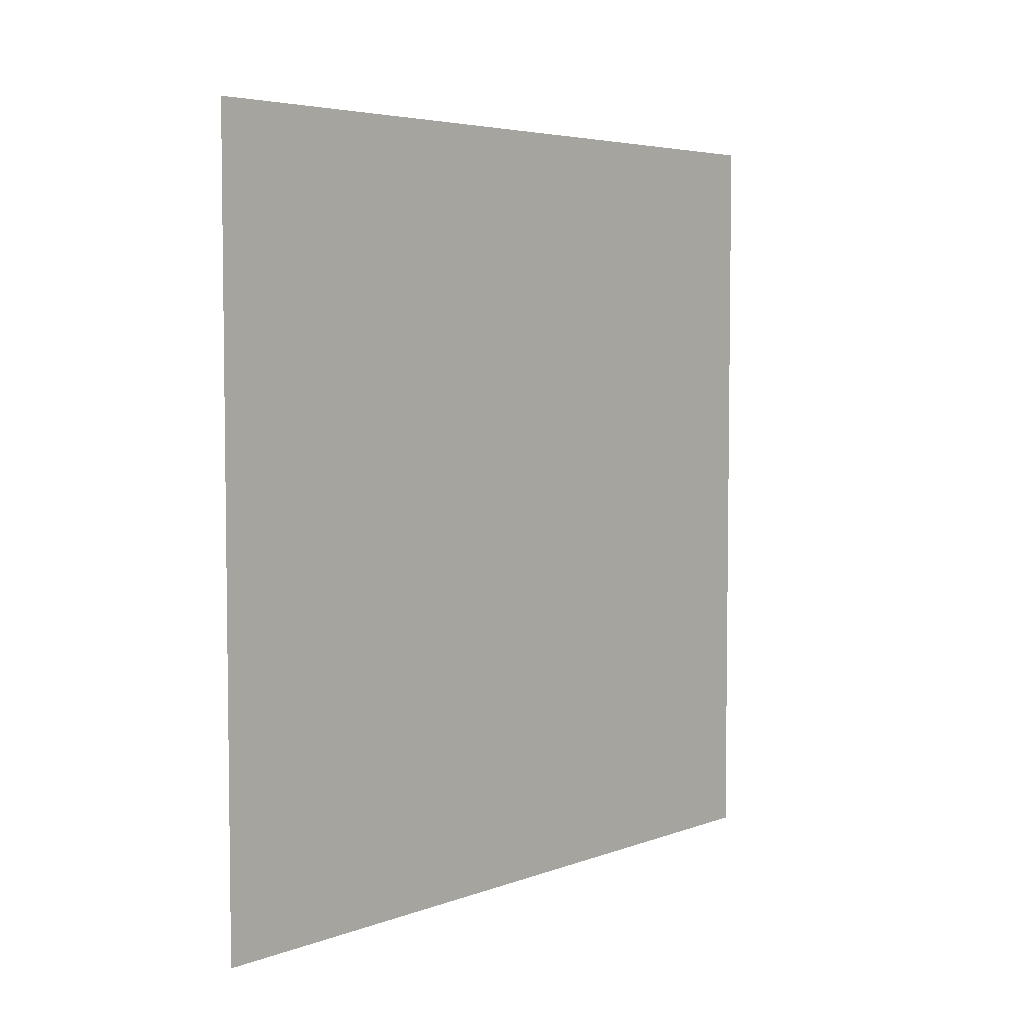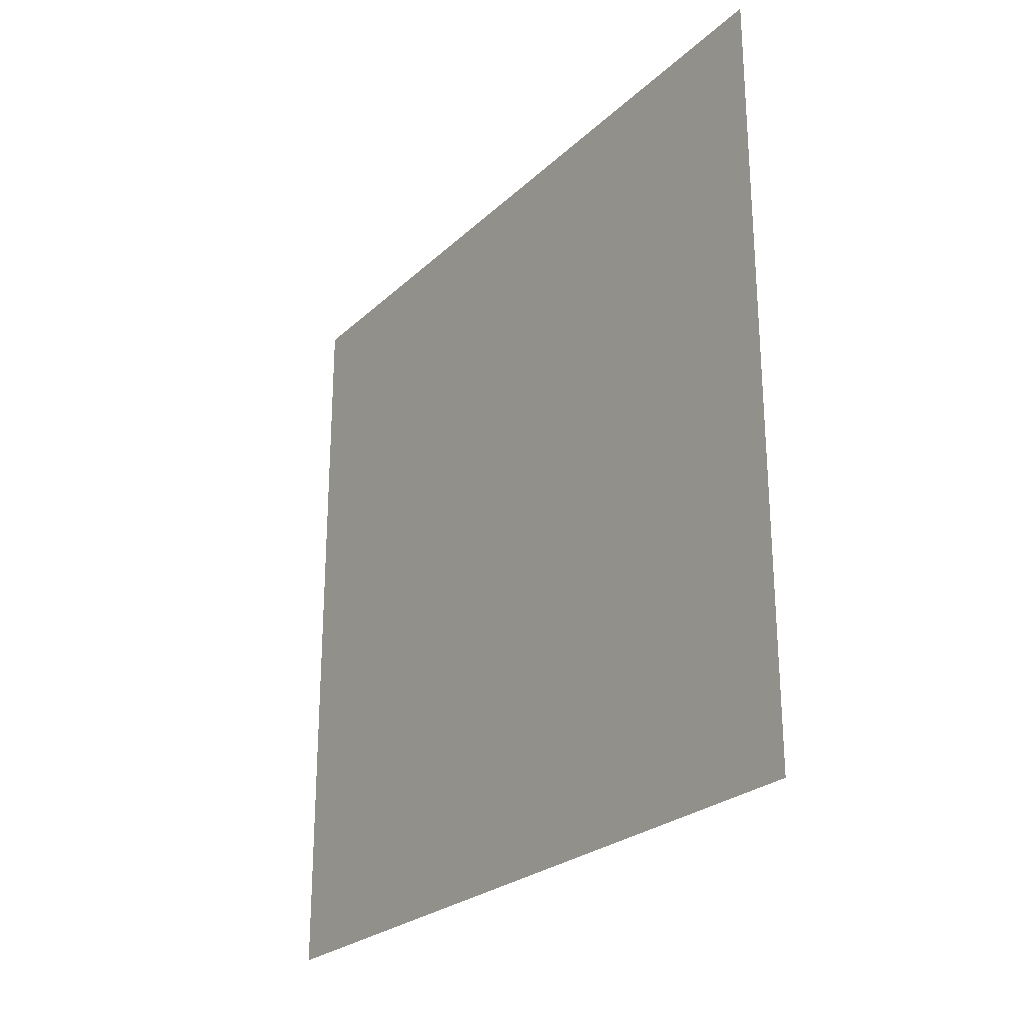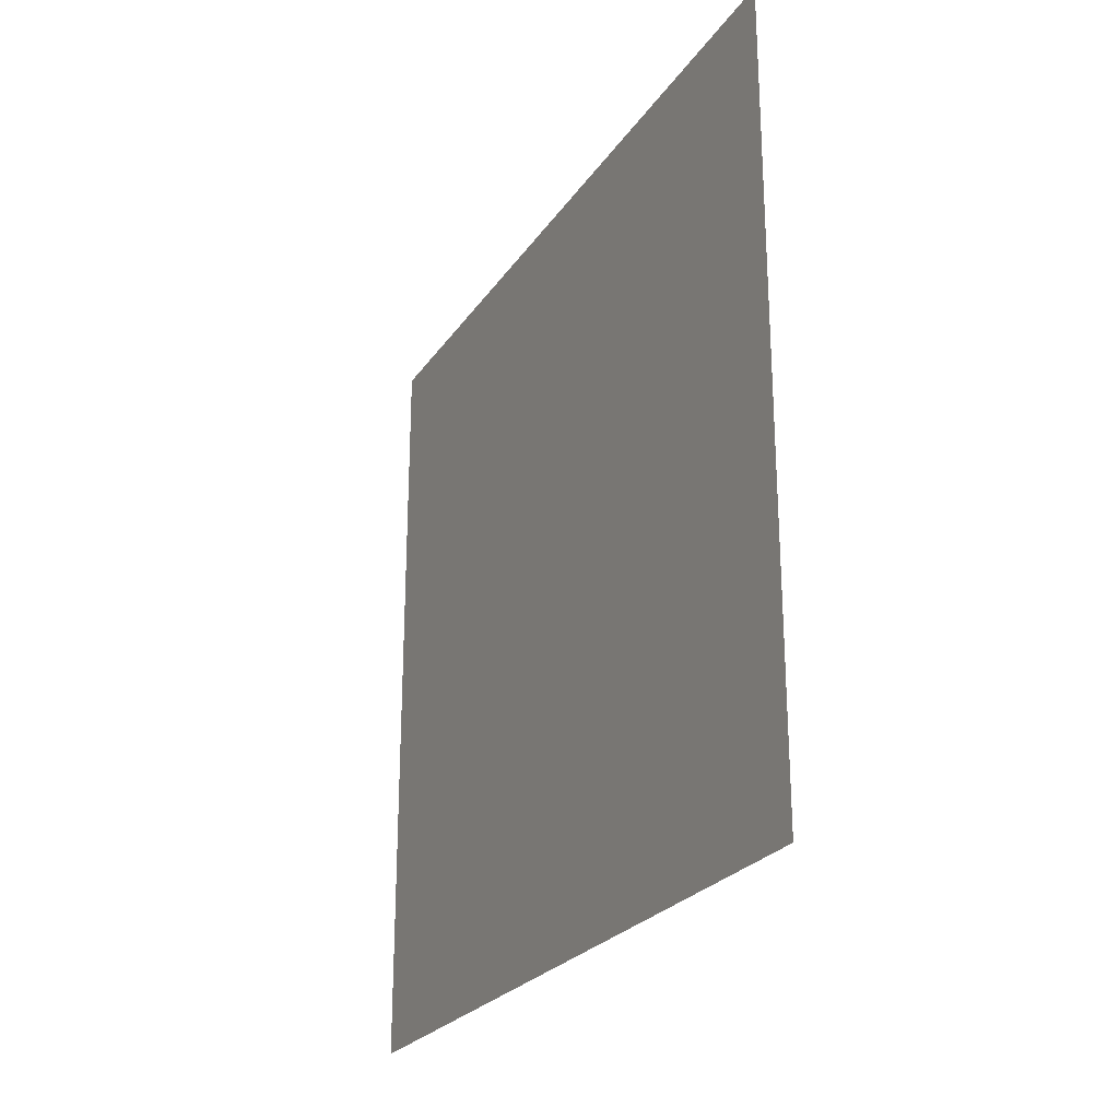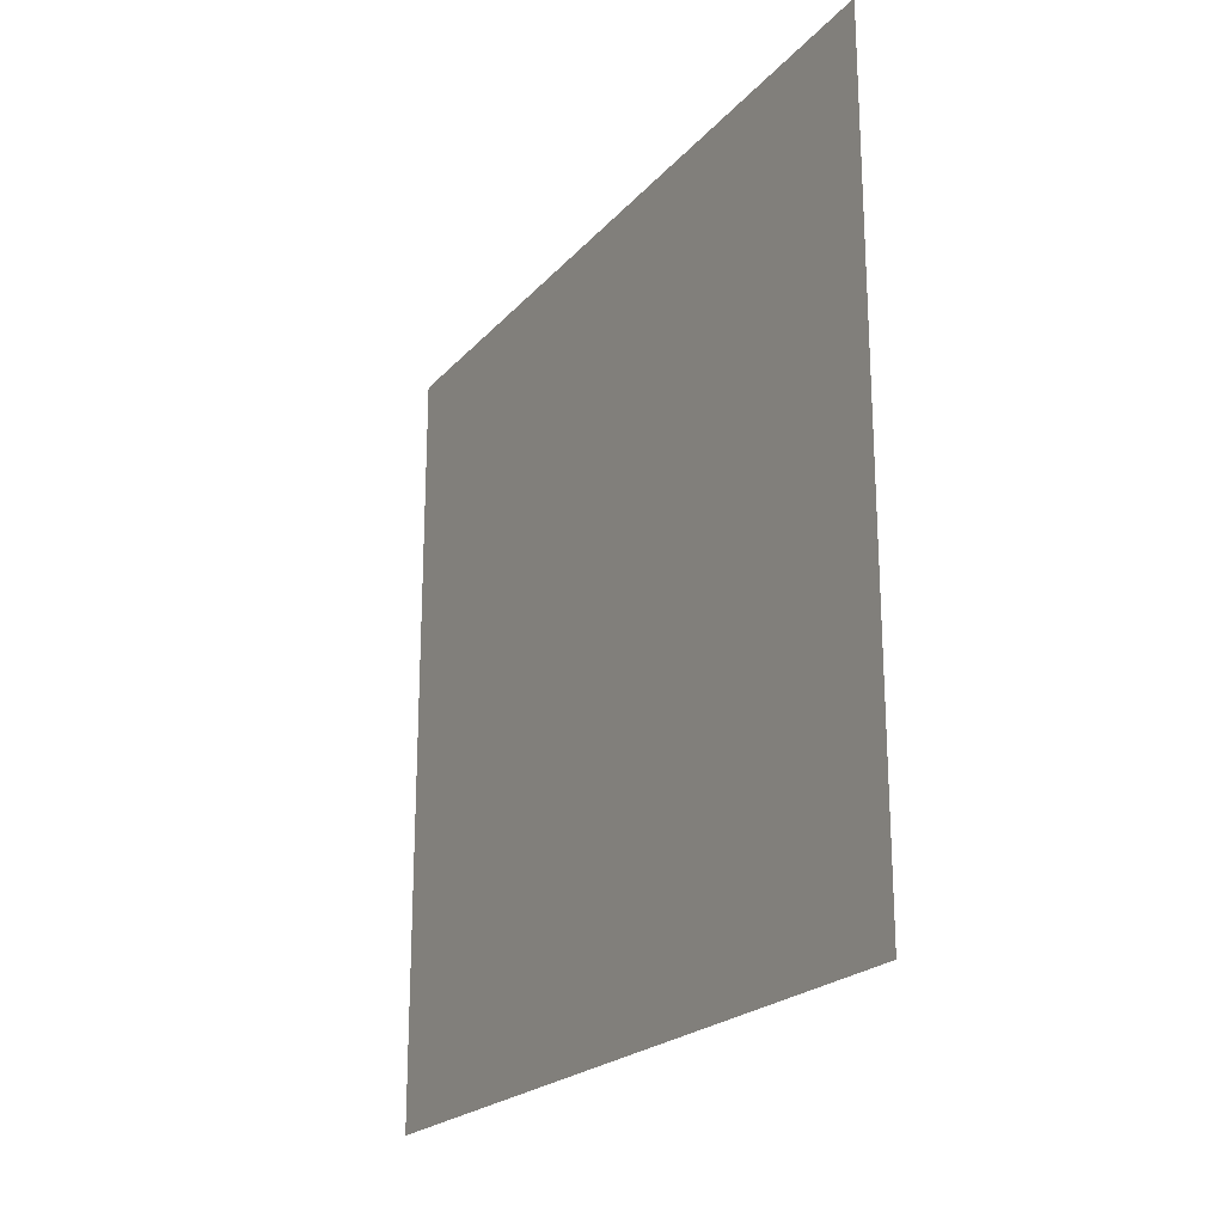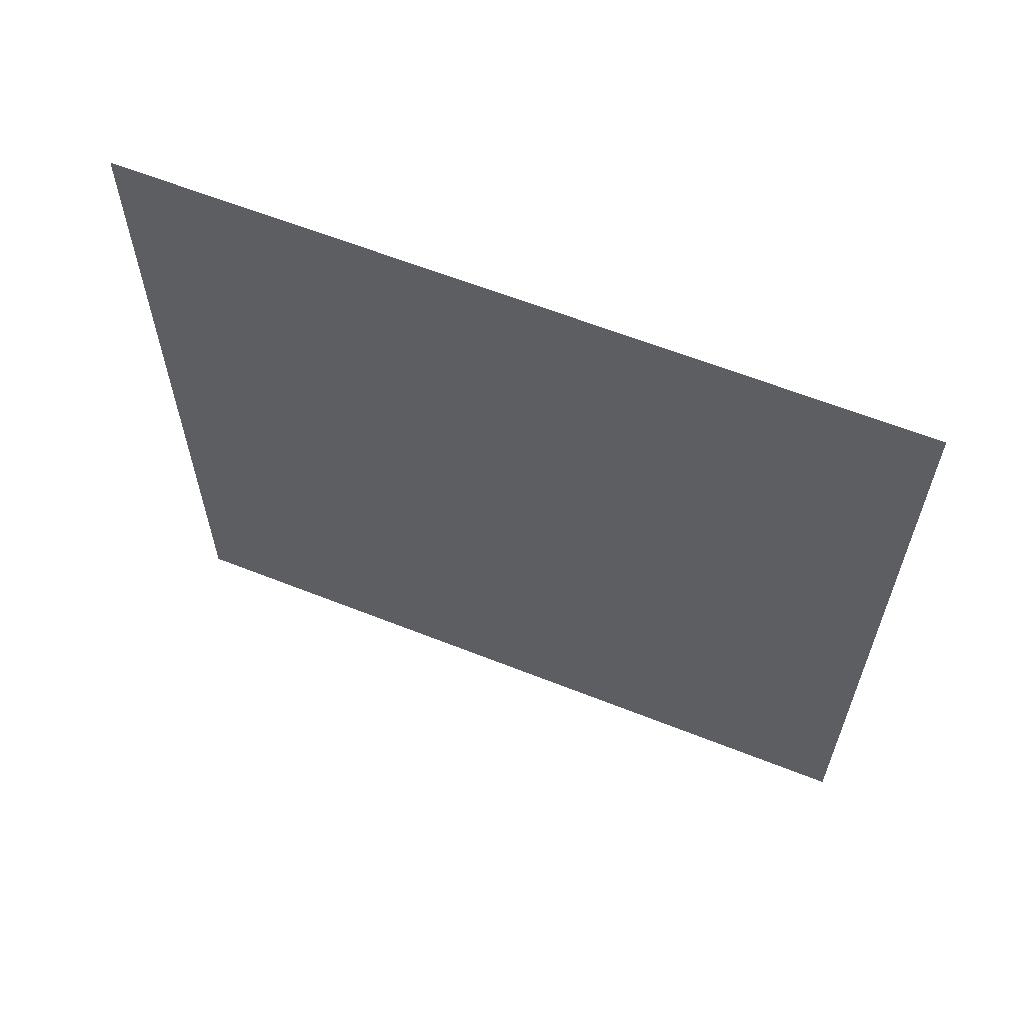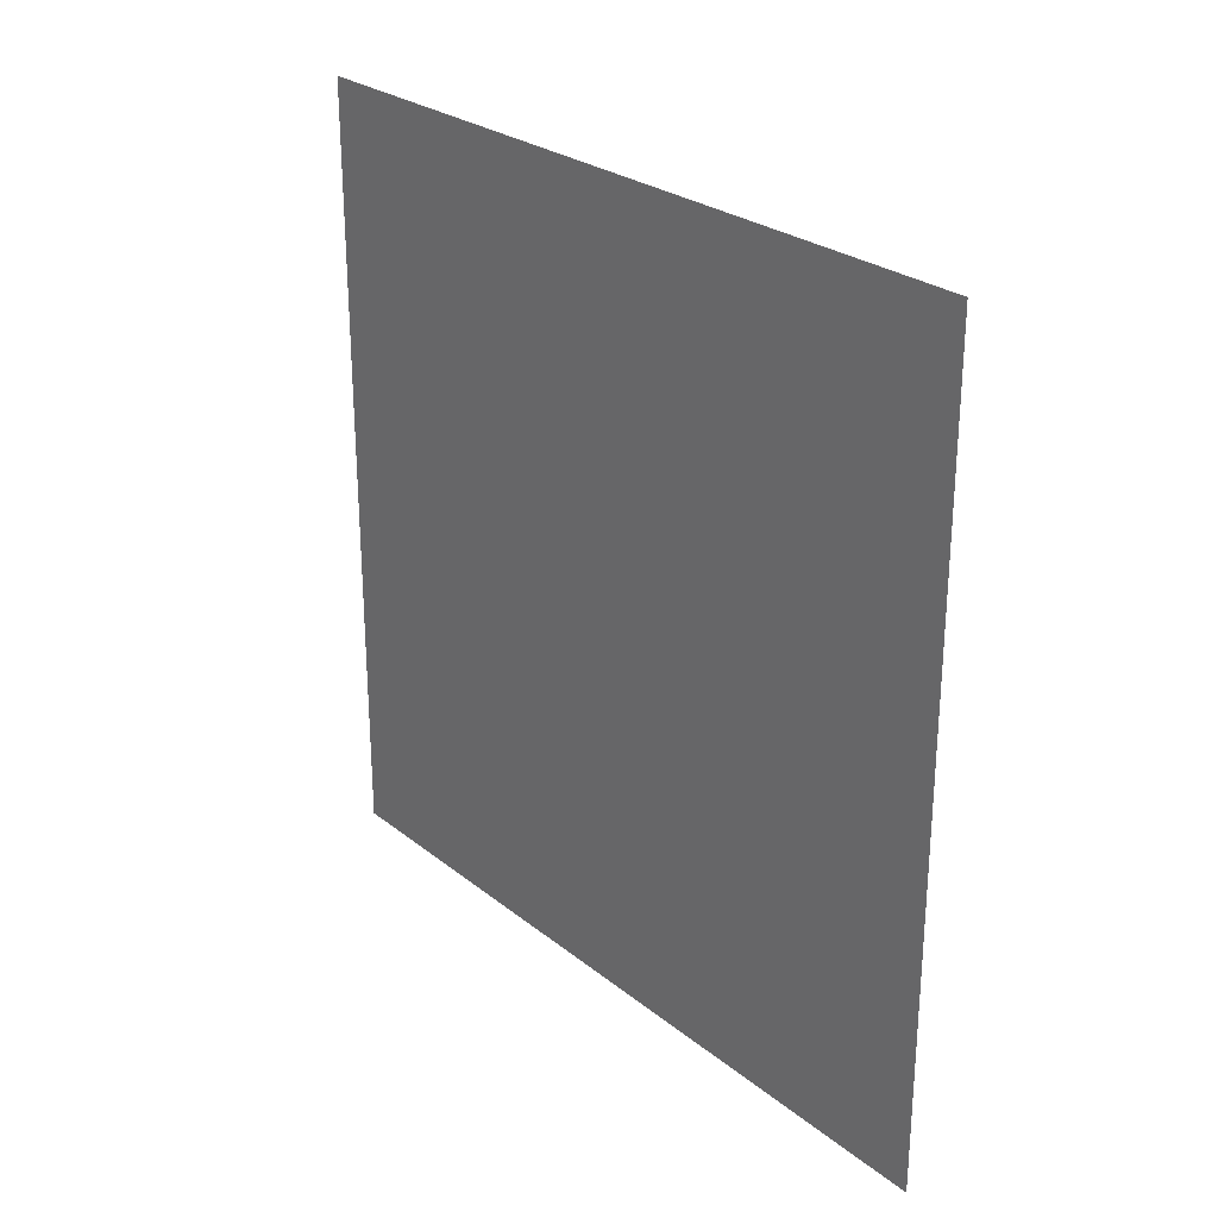
<metadata>
{"format":"obj","ext":"obj","renderer":"f3d","projection":"perspective","resolution":1024,"background":"white","views":[{"elev":4.8,"azim":40.7,"up":"+Y"},{"elev":-25.3,"azim":-34.7,"up":"+Y"},{"elev":-24.8,"azim":154.0,"up":"+Z"},{"elev":-21.9,"azim":-29.6,"up":"+Y"},{"elev":61.5,"azim":-68.0,"up":"+Y"},{"elev":26.5,"azim":140.8,"up":"+Z"}]}
</metadata>
<code>
v 1 1 0
v 1 0 0
v 1 0 1
v 1 1 1
f 1 2 3
f 3 4 1

</code>
